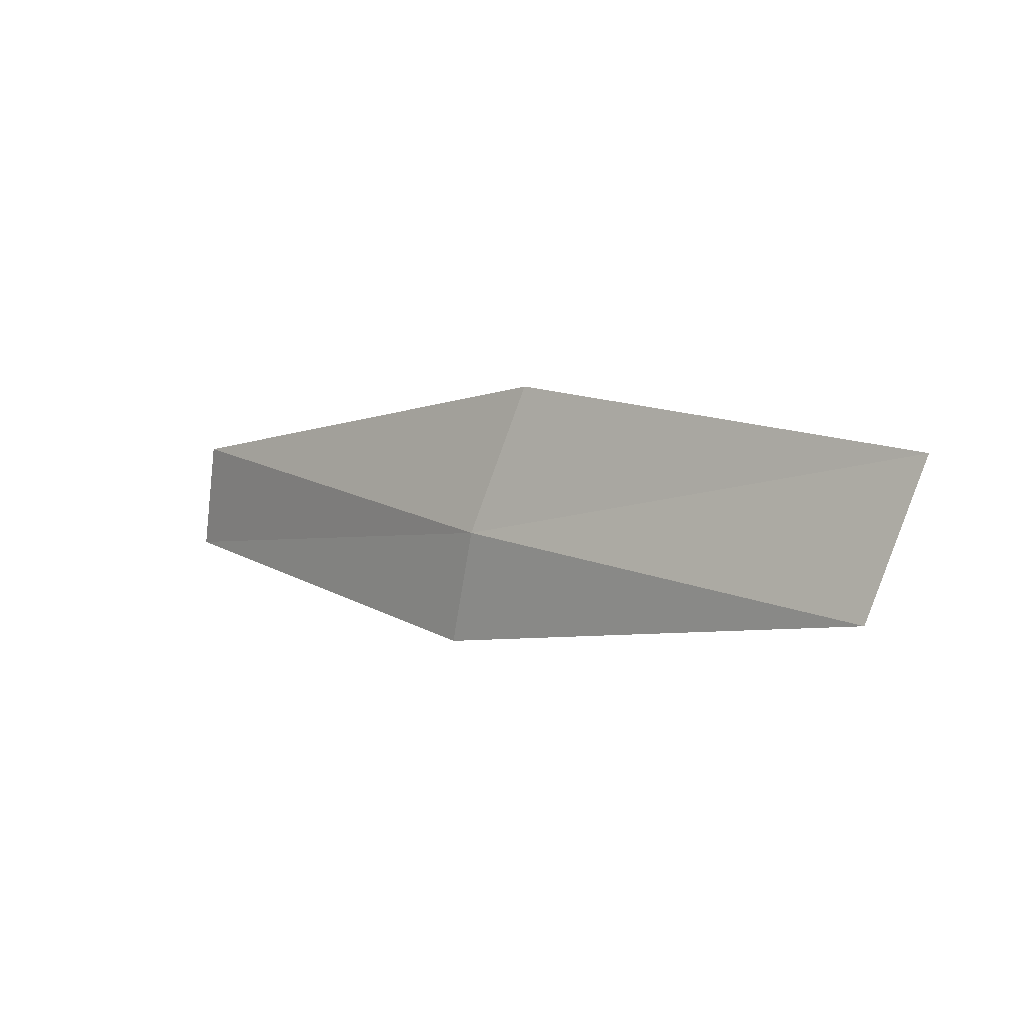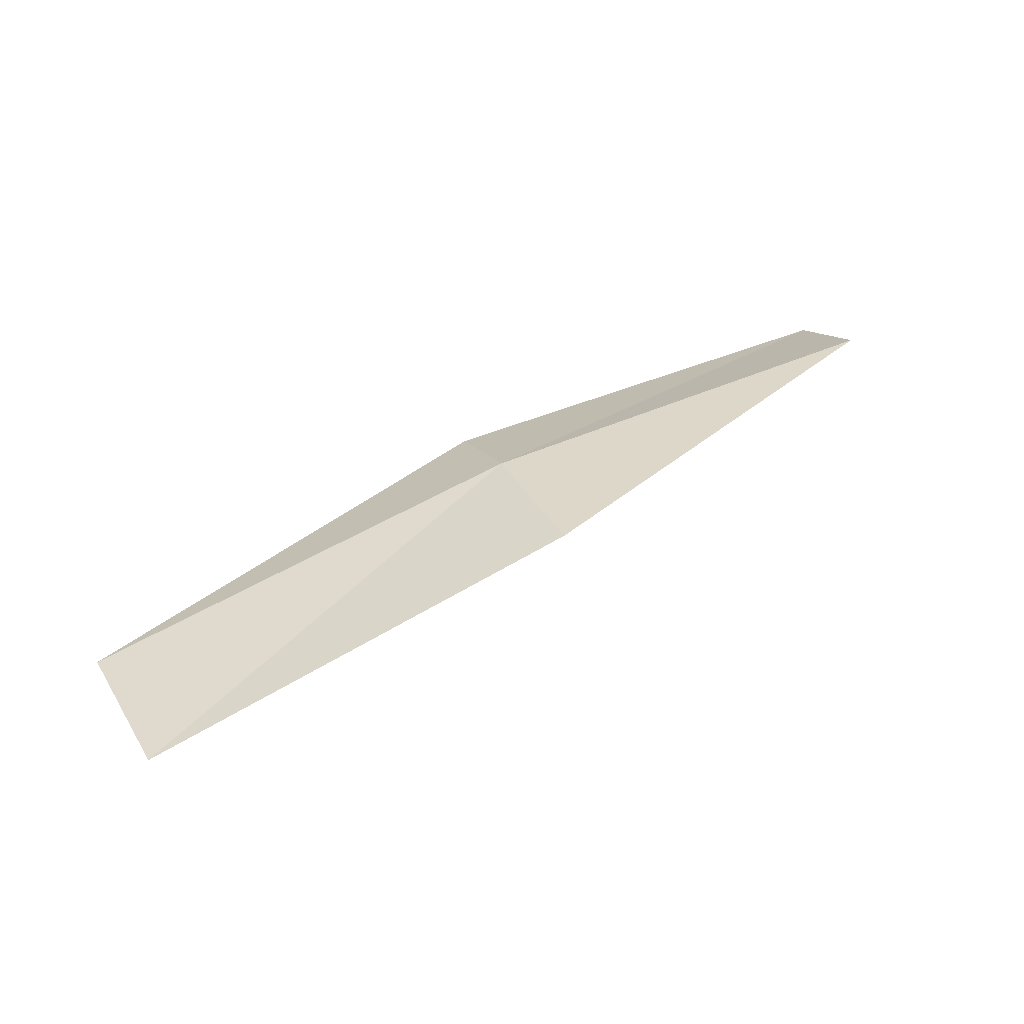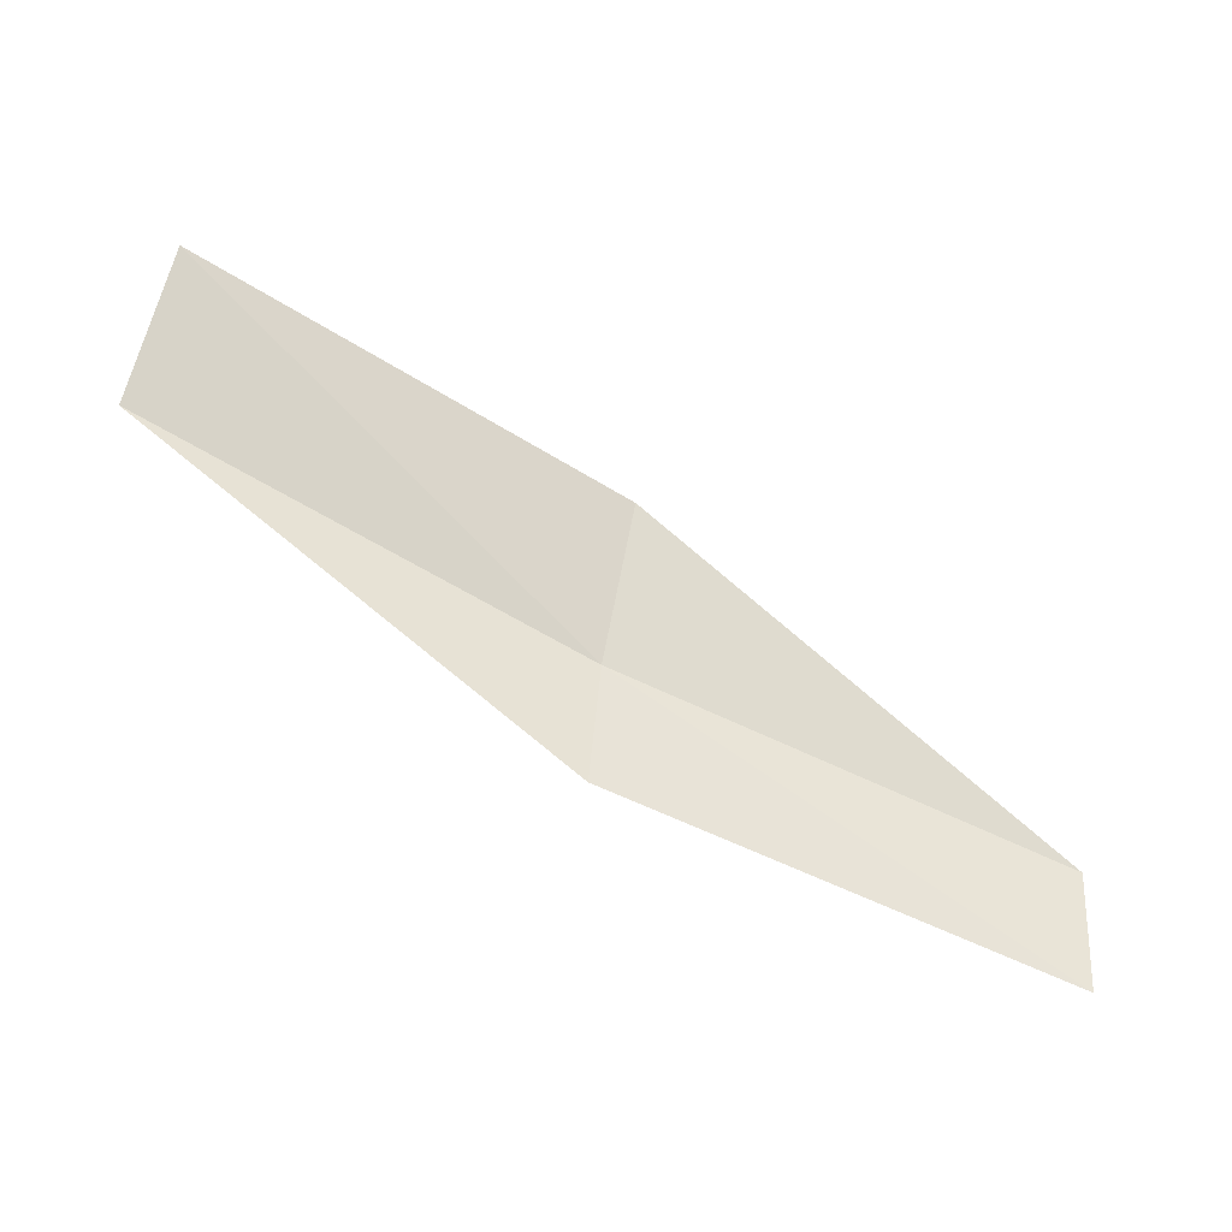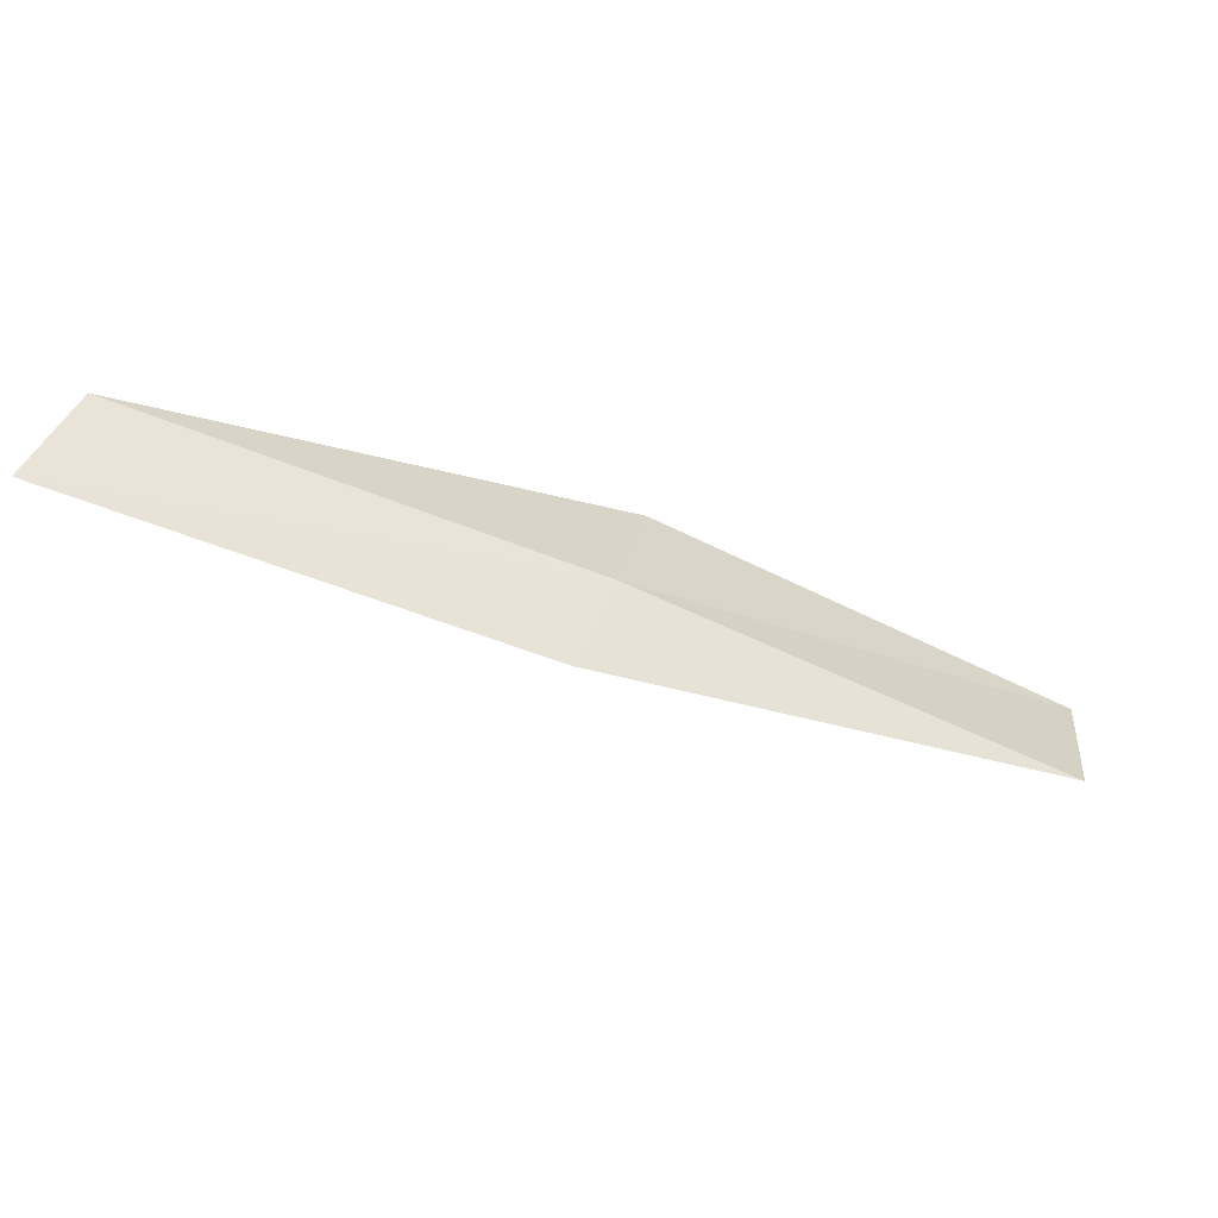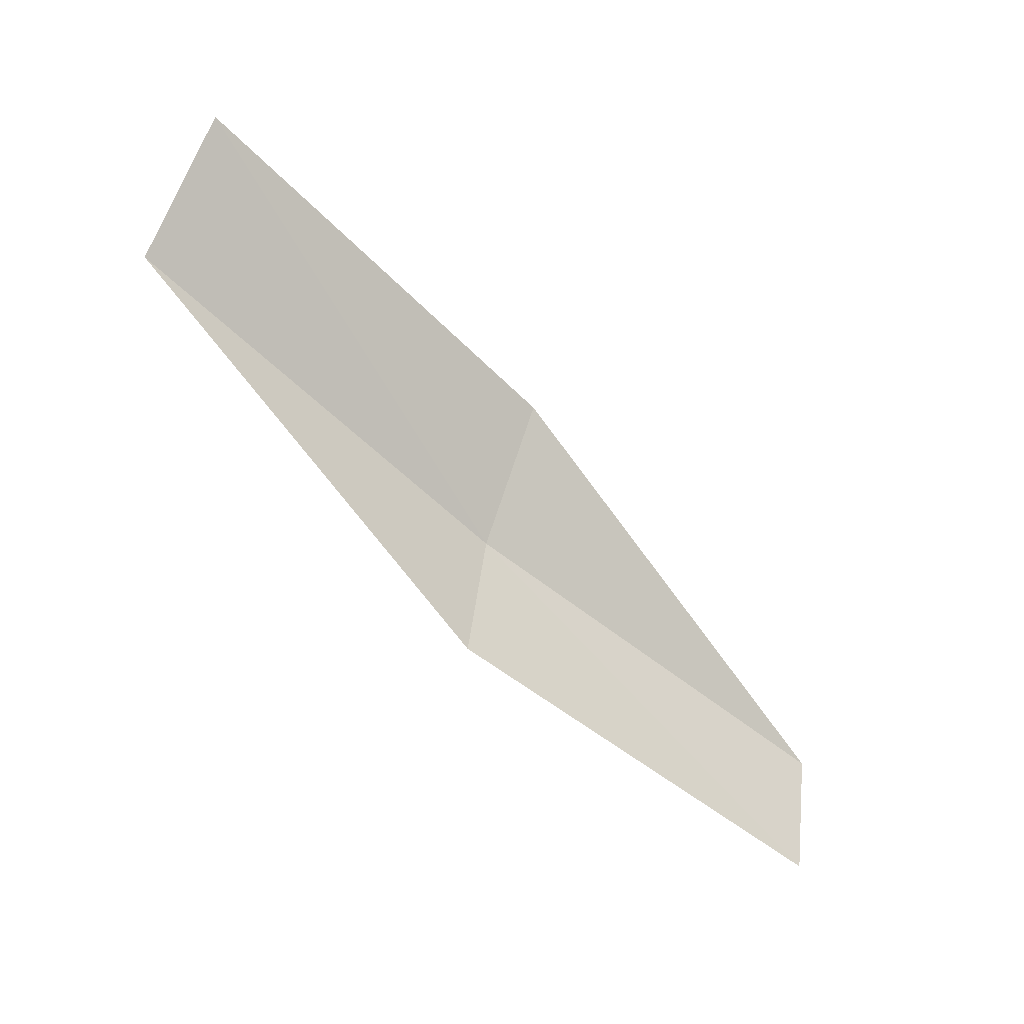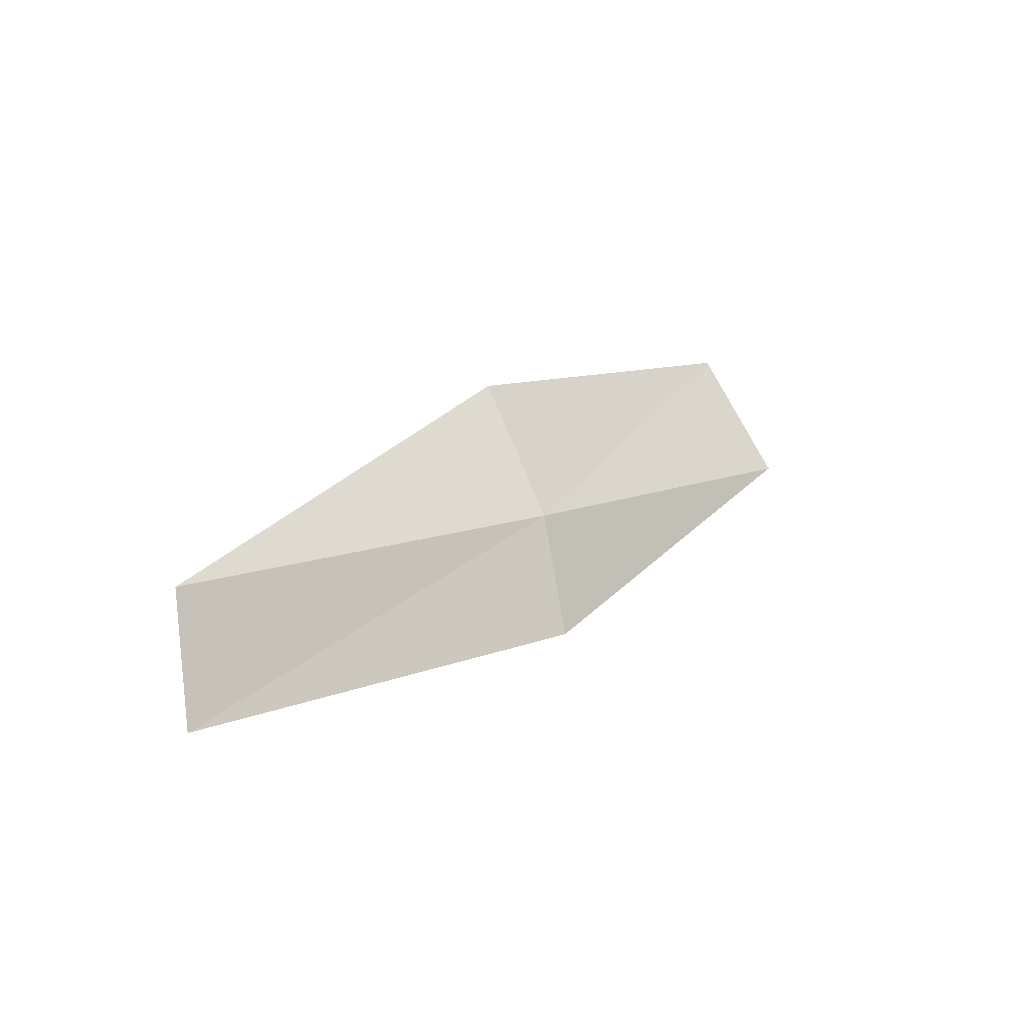
<metadata>
{"format":"obj","ext":"obj","renderer":"f3d","projection":"perspective","resolution":1024,"background":"white","views":[{"elev":30.8,"azim":-115.0,"up":"+Z"},{"elev":0.7,"azim":-15.3,"up":"+Y"},{"elev":-50.0,"azim":-3.4,"up":"+Z"},{"elev":49.8,"azim":-158.2,"up":"+Y"},{"elev":-39.6,"azim":-21.0,"up":"+Z"},{"elev":-4.8,"azim":151.5,"up":"+Z"}]}
</metadata>
<code>
v -8.677 24.3 11.32
v -6.222 25.11 10.83
v -6.251 25.23 10.15
v -8.73 24.45 10.65
v -8.531 23.9 12.11
v -11.02 23.24 11.81
v -10.82 22.81 12.58
f 1 3 2
f 1 4 3
f 1 2 5
f 1 6 4
f 1 5 7
f 1 7 6

</code>
